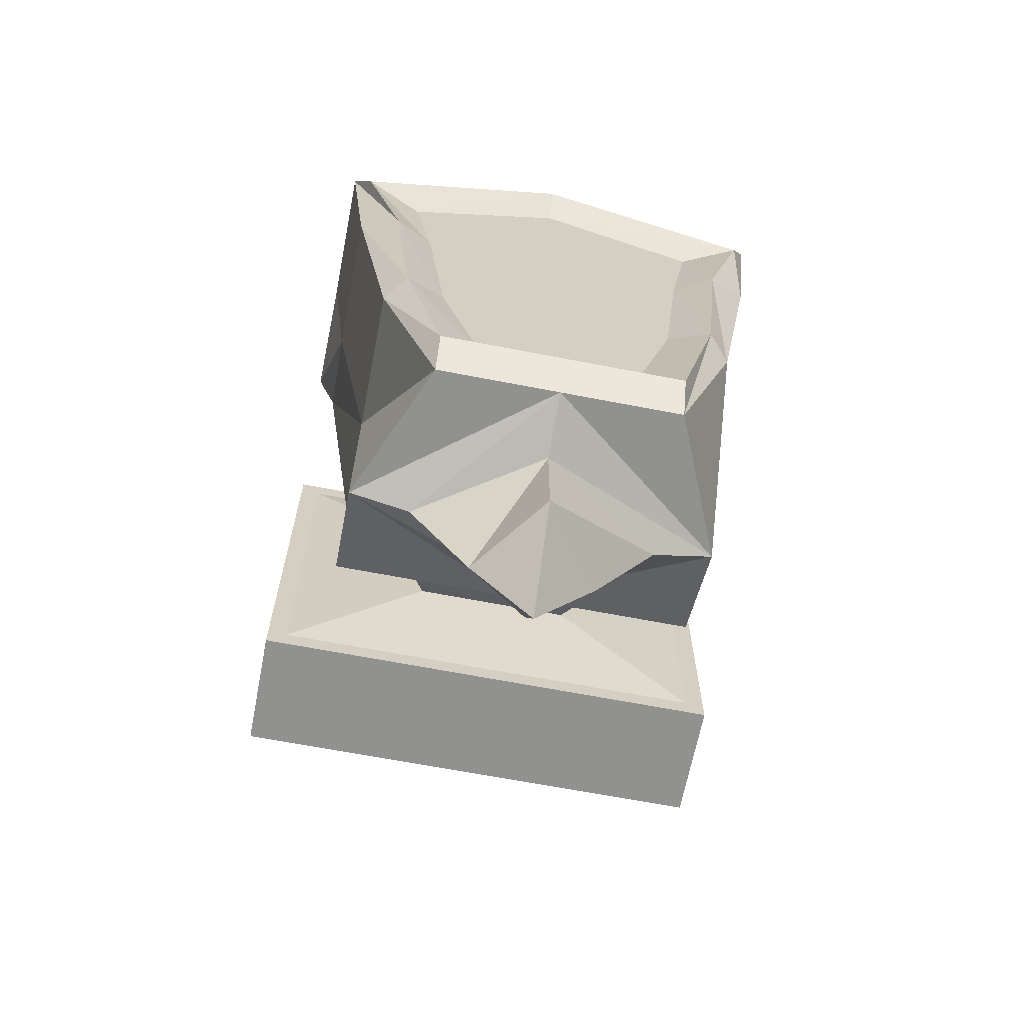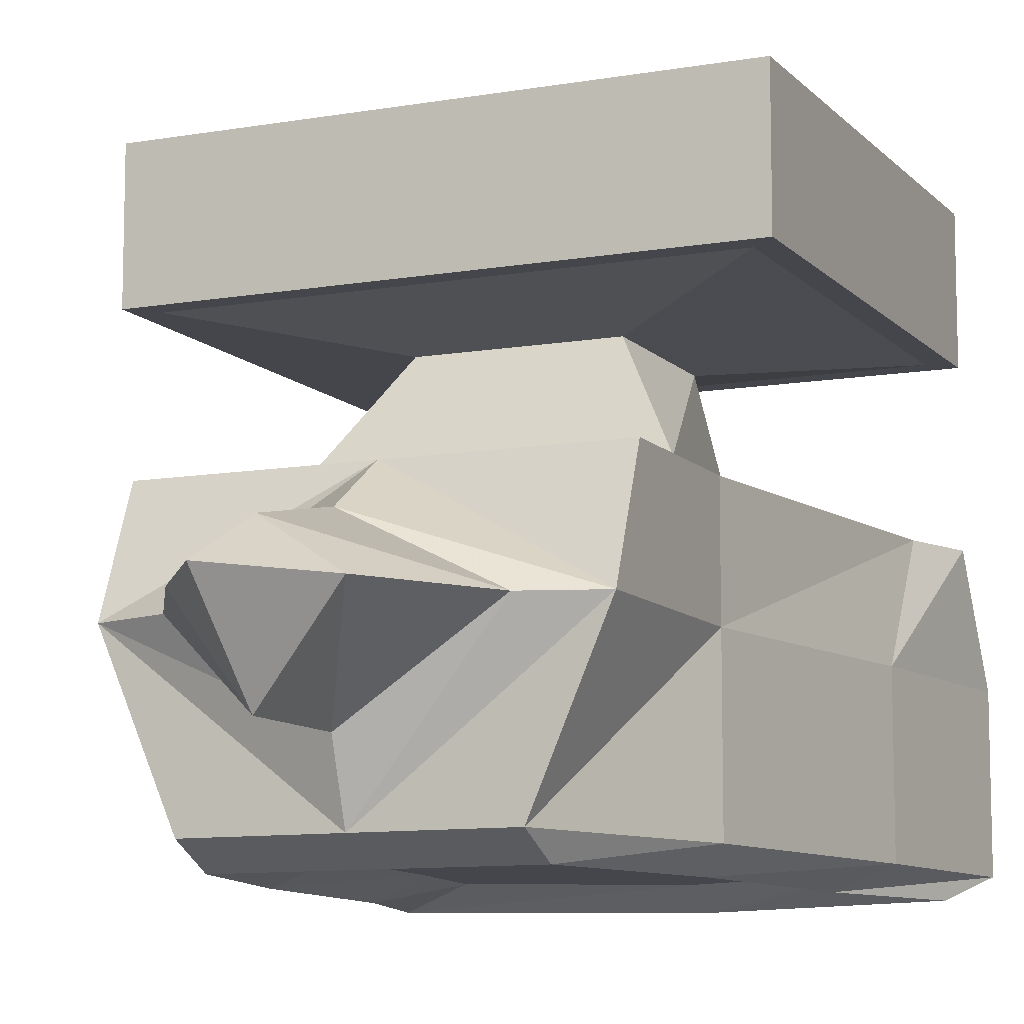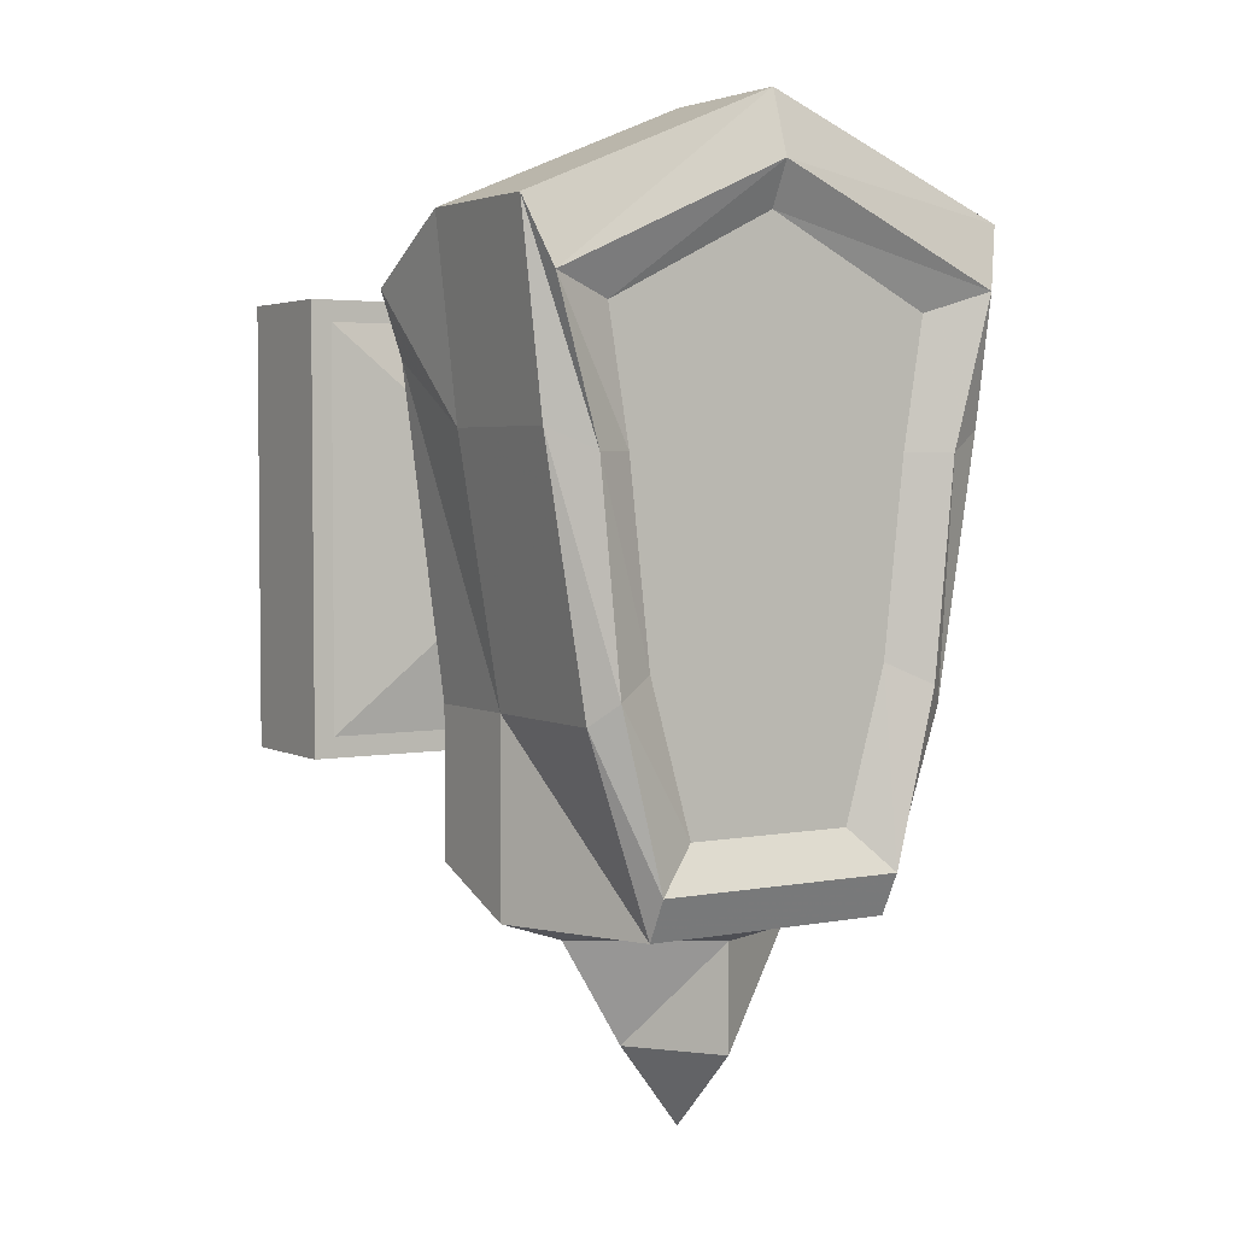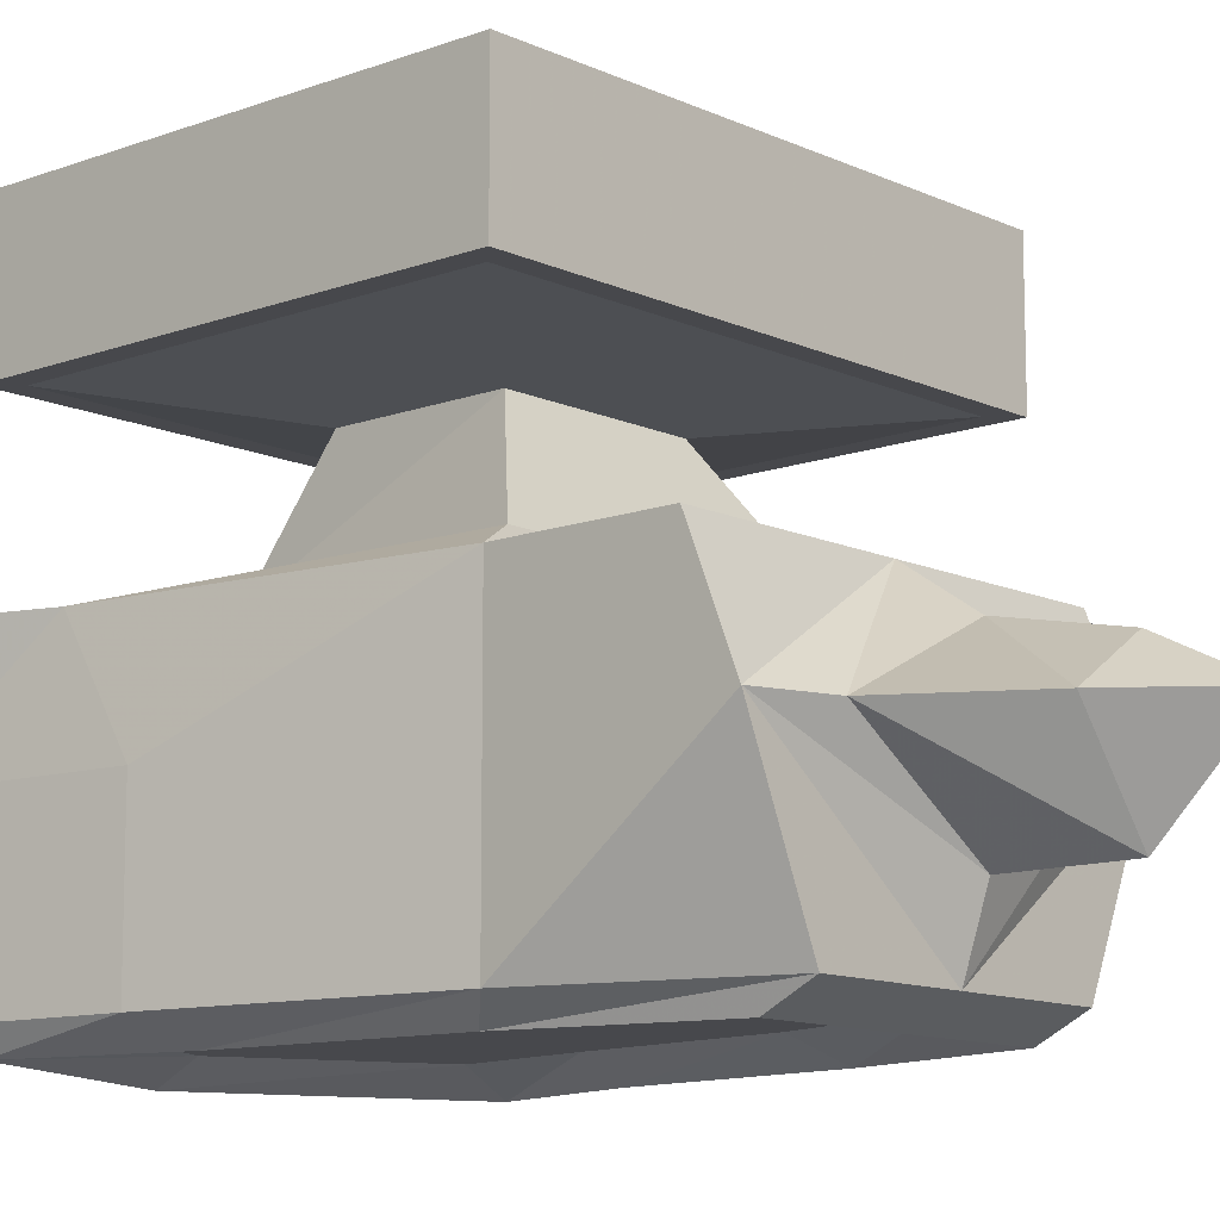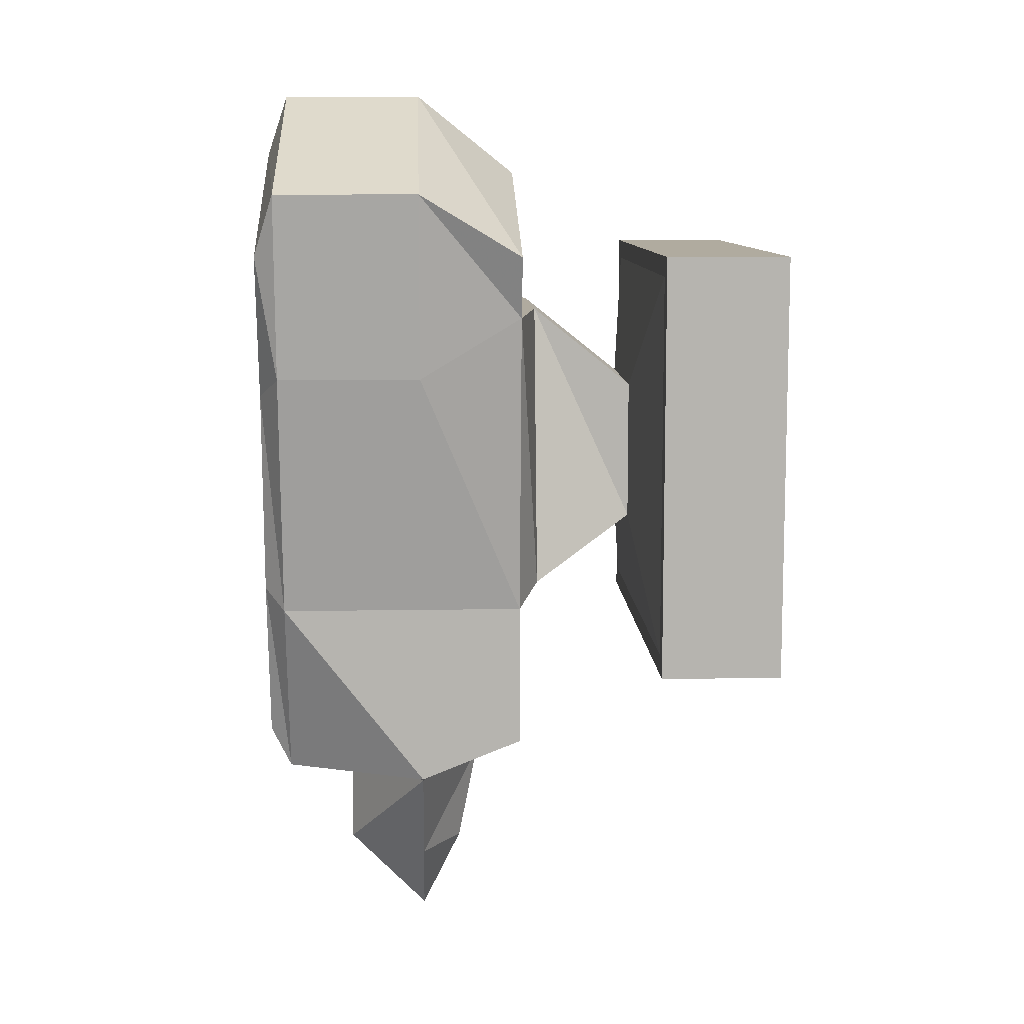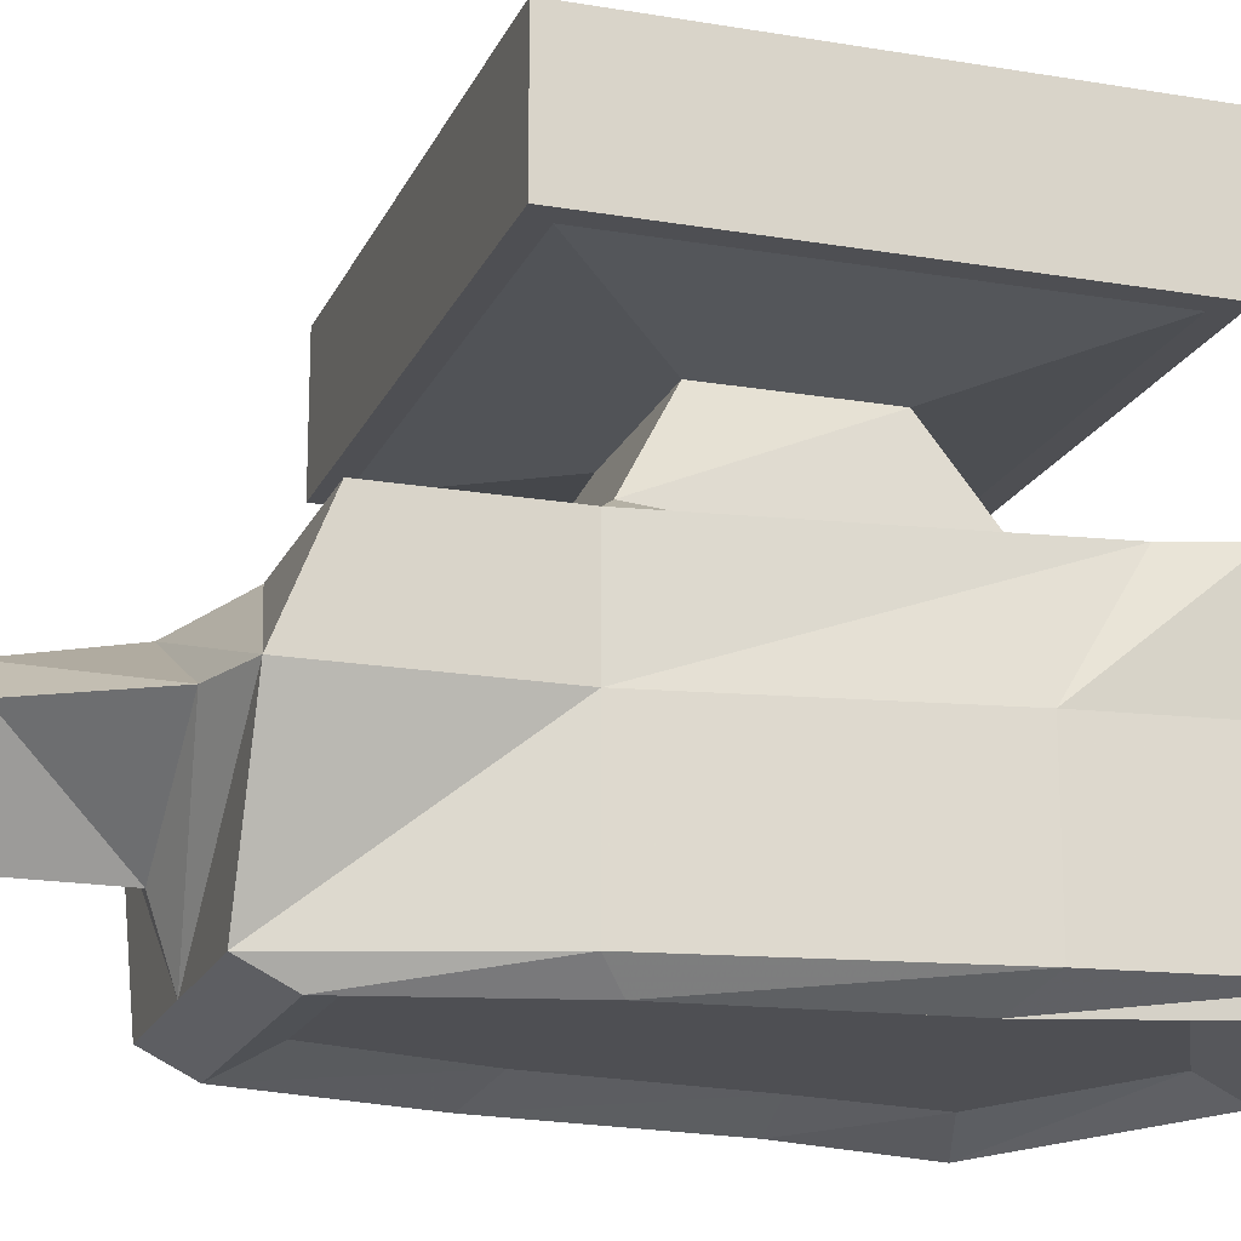
<metadata>
{"format":"obj","ext":"obj","renderer":"f3d","projection":"perspective","resolution":1024,"background":"white","views":[{"elev":-65.9,"azim":-11.0,"up":"+Z"},{"elev":-10.0,"azim":-155.9,"up":"+Y"},{"elev":3.5,"azim":-32.2,"up":"+Z"},{"elev":-11.6,"azim":131.9,"up":"+Y"},{"elev":9.7,"azim":87.5,"up":"+Z"},{"elev":-18.2,"azim":-108.3,"up":"+Y"}]}
</metadata>
<code>
v 0.05469 -0.1953 -0.0625
v 0.03125 -0.1953 -0.1328
v 0.05469 -0.1406 -0.1328
v 0.05469 -0.1406 -0.0625
v 0.07031 -0.1406 0.03125
v 0.07031 -0.1953 0.03125
v 0.05469 -0.2031 0.02344
v 0.04688 -0.2031 -0.05469
v 0.03125 -0.2031 -0.1172
v -0.01562 -0.1953 -0.1328
v -0.01562 -0.1719 -0.1406
v 0.03125 -0.1406 -0.1406
v -0.01562 -0.1016 -0.1172
v 0.05469 -0.1016 -0.1172
v 0.05469 -0.1016 -0.0625
v 0.07031 -0.1016 0.05469
v 0.07812 -0.1406 0.1016
v 0.07812 -0.1953 0.1016
v 0.07031 -0.2031 0.07812
v 0.04688 -0.1953 0.07031
v 0.03906 -0.1953 0.02344
v 0.03125 -0.1953 -0.04688
v 0.01562 -0.1953 -0.1016
v -0.01562 -0.2031 -0.1172
v -0.0625 -0.1953 -0.1328
v -0.08594 -0.1406 -0.1328
v -0.0625 -0.1406 -0.1406
v -0.03906 -0.1406 -0.1797
v -0.01562 -0.1719 -0.1797
v 0.007812 -0.1406 -0.1797
v -0.01562 -0.1172 -0.1406
v -0.08594 -0.1016 -0.1172
v -0.01562 -0.1016 -0.0625
v -0.01562 -0.1953 0.1406
v -0.01562 -0.1406 0.1406
v -0.1094 -0.1406 0.1016
v -0.1094 -0.1953 0.1016
v -0.1016 -0.2031 0.07812
v -0.01562 -0.2031 0.1172
v -0.01562 -0.1953 0.1016
v -0.01562 -0.1953 0.02344
v -0.01562 -0.1953 -0.04688
v -0.01562 -0.1953 -0.1016
v -0.0625 -0.2031 -0.1172
v -0.08594 -0.1953 -0.0625
v -0.08594 -0.1406 -0.0625
v -0.08594 -0.1016 -0.0625
v -0.07031 -0.09375 -0.05469
v -0.01562 -0.09375 -0.05469
v 0.03906 -0.09375 -0.05469
v 0.01562 -0.09375 0.05469
v -0.01562 -0.1016 0.05469
v -0.01562 -0.1016 0.1094
v 0.07812 -0.1016 0.07812
v -0.1094 -0.1016 0.07812
v -0.1016 -0.1406 0.03125
v -0.1016 -0.1953 0.03125
v -0.08594 -0.2031 0.02344
v -0.07031 -0.1953 0.02344
v -0.07812 -0.1953 0.07031
v -0.0625 -0.1953 -0.04688
v -0.04688 -0.1953 -0.1016
v -0.07812 -0.2031 -0.05469
v -0.1016 -0.1016 0.05469
v -0.04688 -0.09375 0.05469
v -0.04688 -0.05469 0.02344
v -0.04688 -0.05469 -0.03125
v -0.01562 -0.05469 -0.03125
v 0.01562 -0.05469 -0.03125
v 0.01562 -0.05469 0.02344
v -0.01562 -0.09375 0.05469
v -0.01562 -0.125 -0.1797
v -0.01562 -0.1406 -0.2109
v -0.01562 -0.05469 0.02344
v -0.01562 -0.04688 0.07031
v -0.1016 -0.04688 0.07031
v -0.1016 -0.04688 -0.07812
v -0.01562 -0.04688 -0.07812
v 0.07031 -0.04688 -0.07812
v 0.07031 -0.04688 0.07031
v 0.07812 -0.01562 0.07812
v -0.01562 -0.01562 0.07812
v -0.01562 -0.04688 0.07812
v 0.07812 -0.04688 0.07812
v 0.07812 -0.01562 -0.08594
v 0.07812 0 -0.08594
v 0.07812 0 0.07812
v -0.01562 0 0.07812
v -0.1094 -0.01562 0.07812
v -0.1094 -0.04688 0.07812
v 0.07812 -0.04688 -0.08594
v -0.01562 -0.01562 -0.08594
v -0.01562 0 -0.08594
v -0.01562 -0.04688 -0.08594
v -0.1094 -0.01562 -0.08594
v -0.1094 0 -0.08594
v -0.1094 0 0.07812
v -0.1094 -0.04688 -0.08594
f 1 2 3
f 1 3 4
f 1 4 5
f 1 5 6
f 2 10 3
f 5 17 6
f 6 17 18
f 10 25 26
f 34 18 17
f 34 17 35
f 34 35 36
f 34 36 37
f 25 45 46
f 25 46 26
f 36 56 37
f 37 56 57
f 45 57 46
f 46 57 56
f 86 93 88
f 86 88 87
f 93 96 88
f 88 96 97
f 1 6 7
f 1 7 8
f 1 8 2
f 2 8 9
f 2 9 10
f 6 18 19
f 6 19 7
f 9 24 10
f 10 24 25
f 34 37 38
f 34 38 39
f 34 39 18
f 18 39 19
f 24 44 25
f 25 44 45
f 37 57 58
f 37 58 38
f 44 63 45
f 45 63 57
f 83 90 76
f 83 76 75
f 83 75 84
f 84 75 80
f 84 80 91
f 90 98 77
f 90 77 76
f 98 94 78
f 98 78 77
f 63 58 57
f 80 79 91
f 91 79 94
f 94 79 78
f 3 10 11
f 3 11 12
f 3 12 13
f 3 13 14
f 3 14 4
f 4 14 15
f 4 15 5
f 5 15 16
f 5 16 17
f 7 19 20
f 7 20 21
f 7 21 8
f 8 21 22
f 8 22 9
f 9 22 23
f 9 23 24
f 10 26 27
f 10 27 11
f 11 27 28
f 11 28 29
f 11 29 12
f 12 29 30
f 12 30 31
f 12 31 13
f 13 31 26
f 13 26 32
f 13 32 33
f 13 33 15
f 13 15 14
f 19 39 40
f 19 40 20
f 20 40 41
f 20 41 21
f 21 41 42
f 21 42 22
f 22 42 23
f 23 42 43
f 23 43 24
f 24 43 44
f 26 46 47
f 26 47 32
f 32 47 33
f 33 47 48
f 33 48 49
f 33 49 15
f 15 49 50
f 15 50 16
f 16 50 51
f 16 51 52
f 16 52 53
f 16 53 54
f 16 54 17
f 17 54 35
f 35 54 53
f 35 53 36
f 36 53 55
f 36 55 56
f 38 58 59
f 38 59 60
f 38 60 39
f 39 60 40
f 40 60 41
f 41 60 59
f 41 59 42
f 42 59 61
f 42 61 43
f 43 61 62
f 43 62 44
f 44 62 63
f 46 56 64
f 46 64 47
f 47 64 65
f 47 65 48
f 48 65 66
f 48 66 67
f 48 67 49
f 49 67 68
f 49 68 50
f 50 68 69
f 50 69 51
f 51 69 70
f 51 70 71
f 51 71 52
f 52 71 64
f 52 64 53
f 53 64 55
f 55 64 56
f 31 27 26
f 27 31 72
f 27 72 28
f 28 72 73
f 28 73 29
f 29 73 30
f 30 73 72
f 30 72 31
f 71 65 64
f 65 71 74
f 65 74 66
f 66 74 75
f 66 75 76
f 66 76 67
f 67 76 77
f 67 77 68
f 68 77 78
f 68 78 69
f 69 78 79
f 69 79 70
f 70 79 80
f 70 80 74
f 70 74 71
f 81 82 83
f 81 83 84
f 81 84 85
f 81 85 86
f 81 86 87
f 81 87 82
f 82 87 88
f 82 88 89
f 82 89 90
f 82 90 83
f 84 91 85
f 85 91 92
f 85 92 93
f 85 93 86
f 92 91 94
f 92 94 95
f 92 95 96
f 92 96 93
f 88 97 89
f 89 97 95
f 89 95 98
f 89 98 90
f 95 94 98
f 58 63 61
f 58 61 59
f 62 61 63
f 97 96 95
f 80 75 74

</code>
